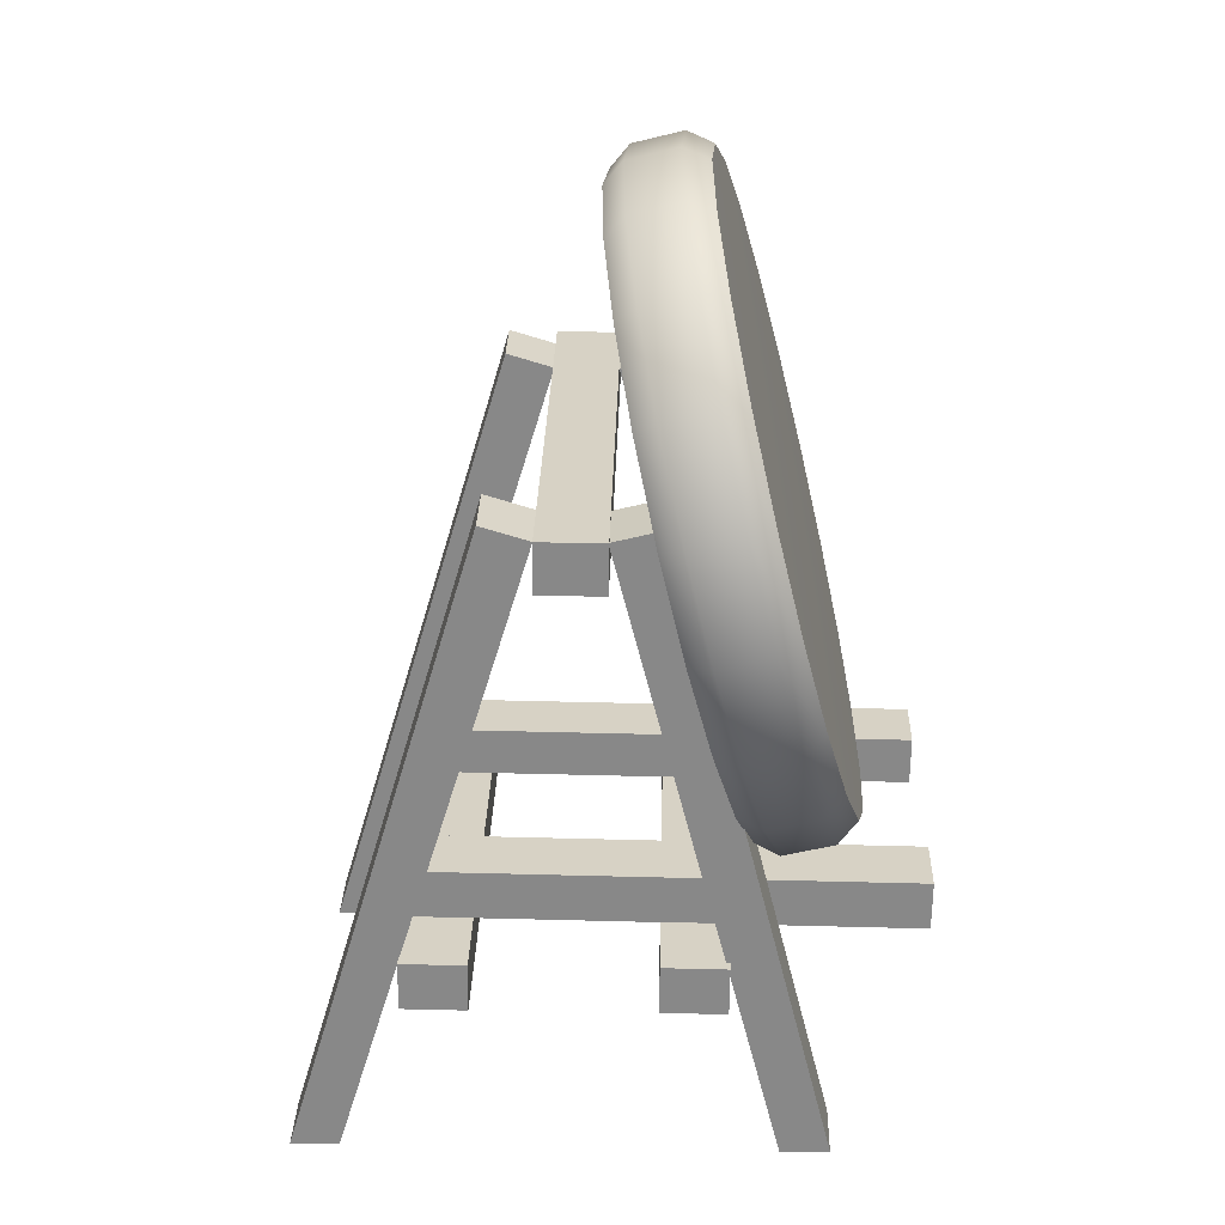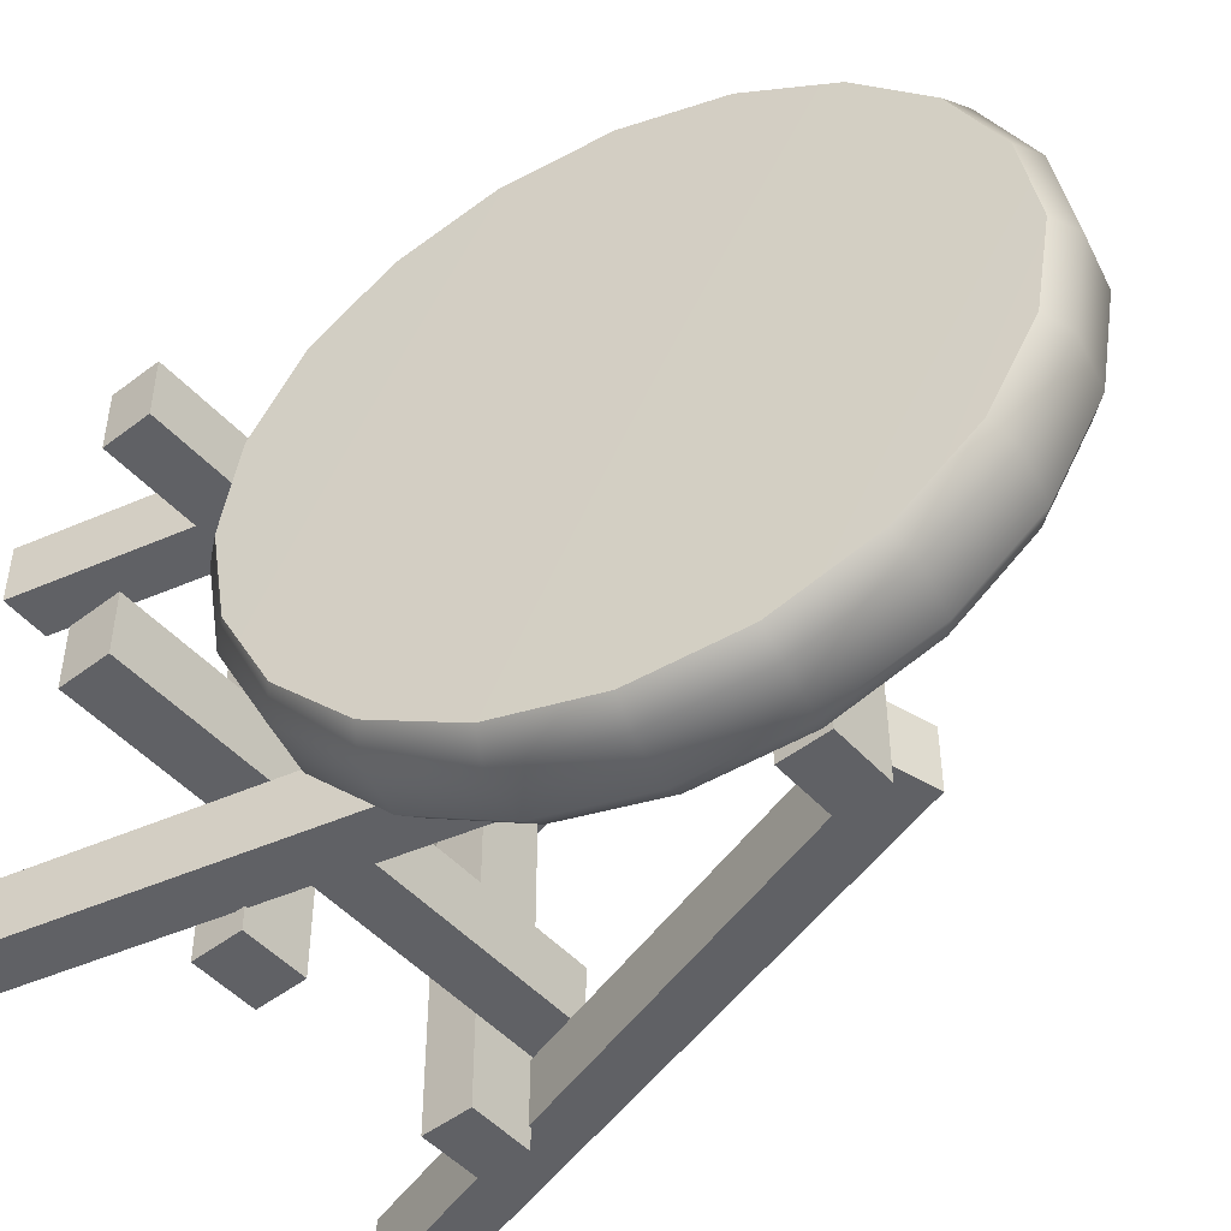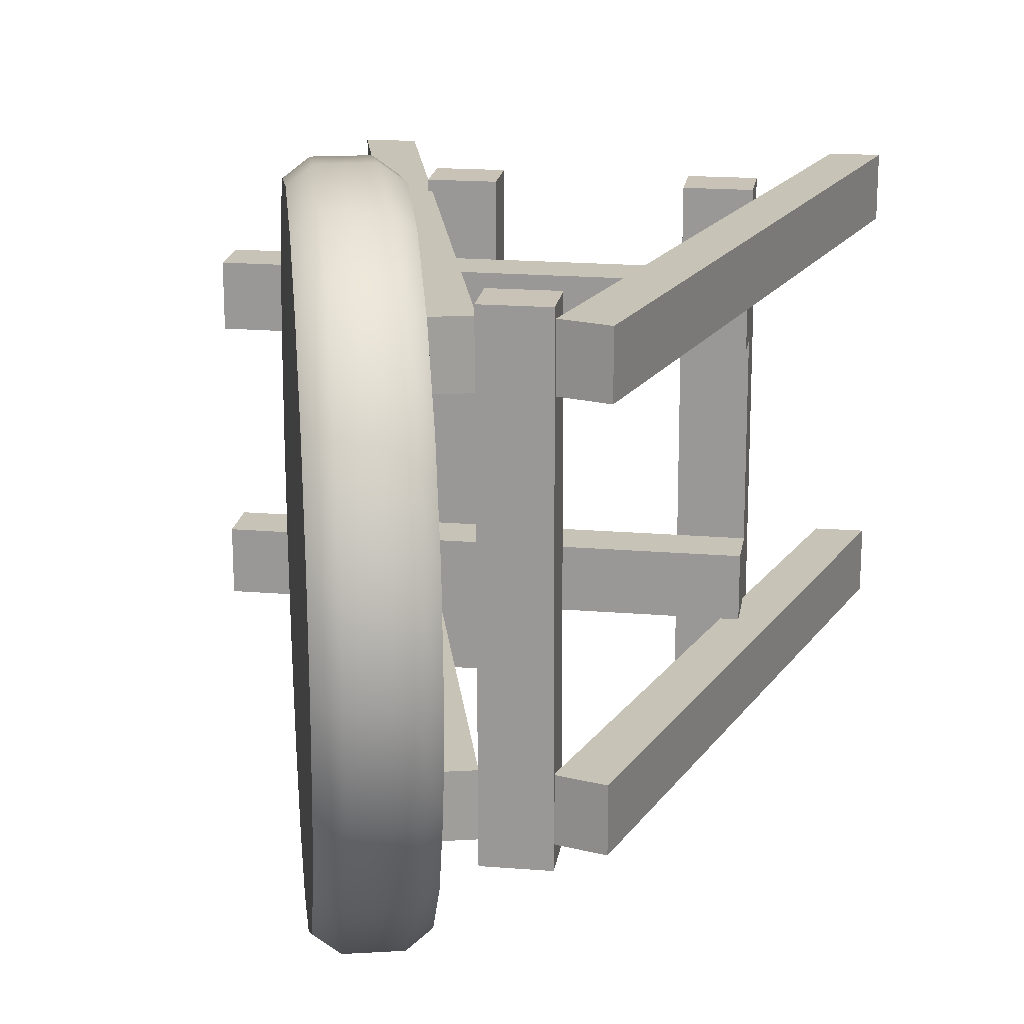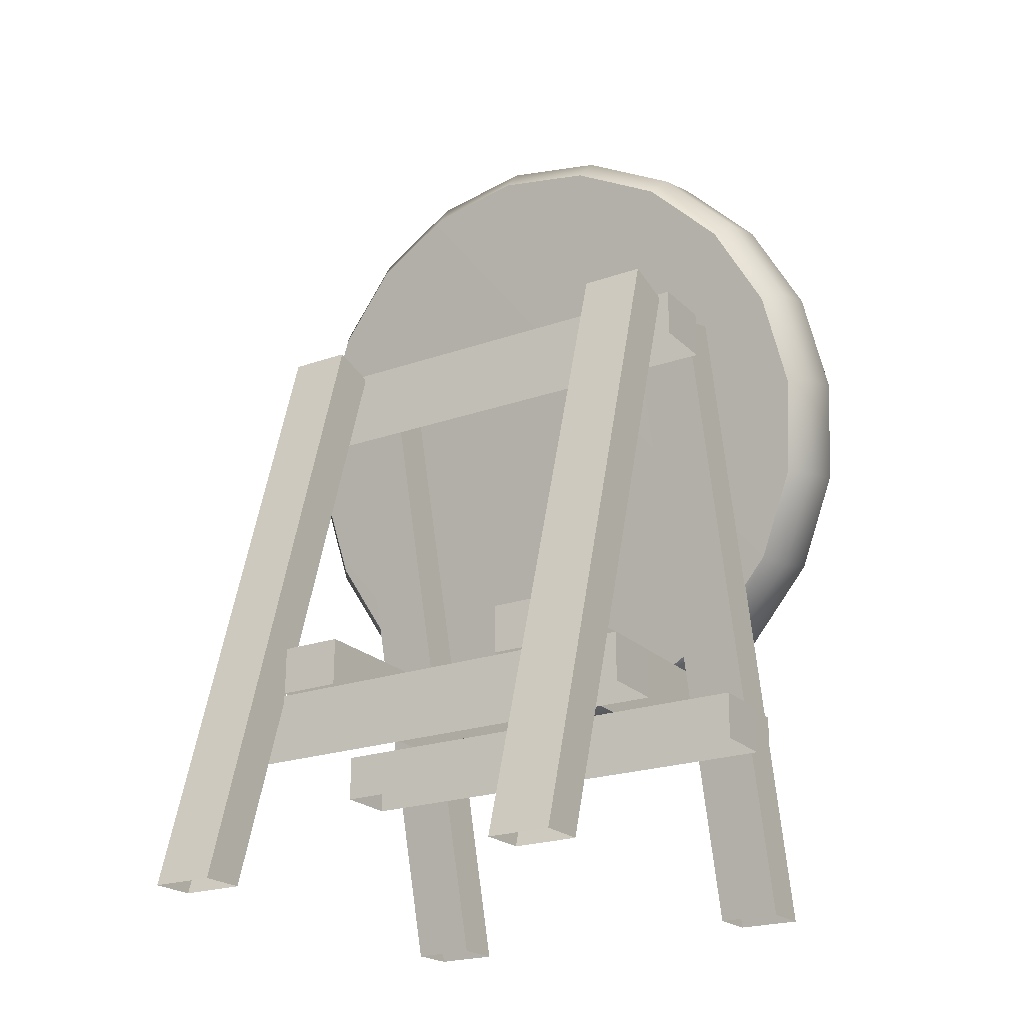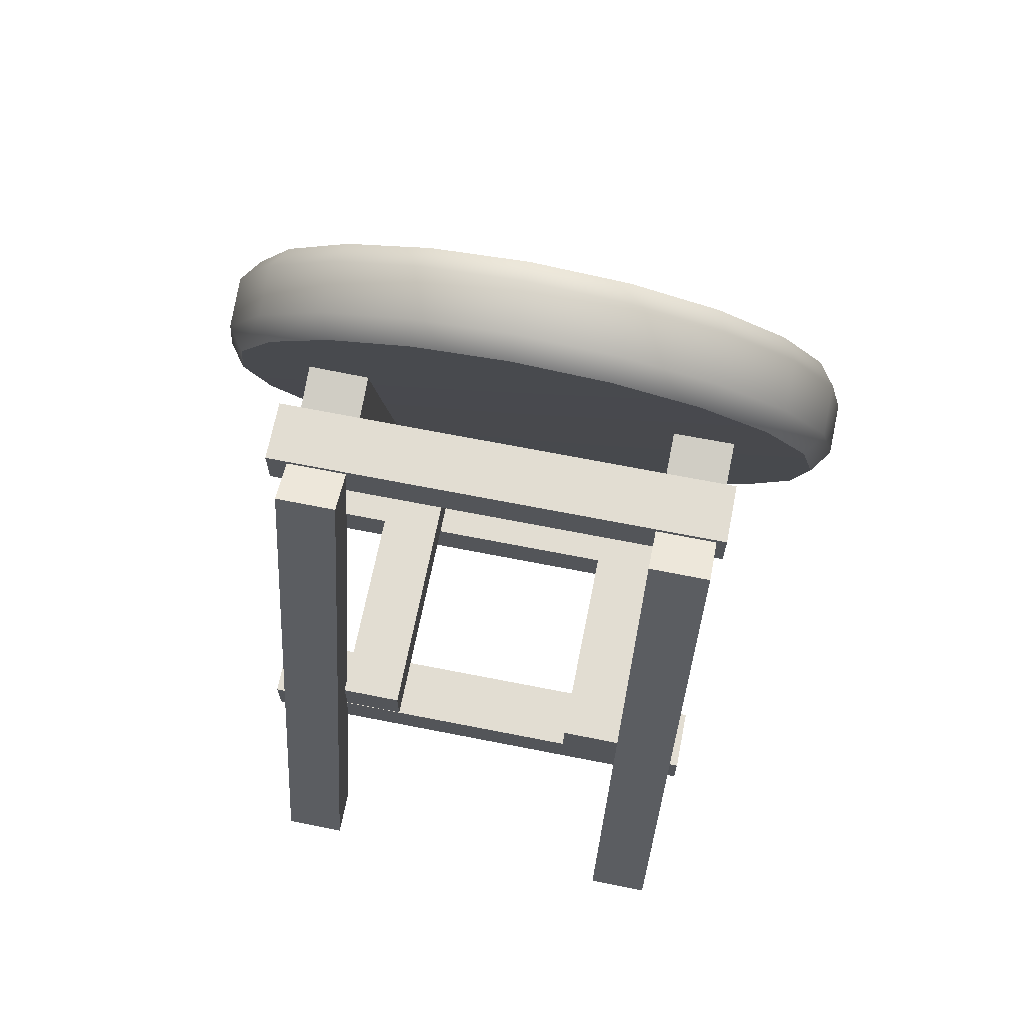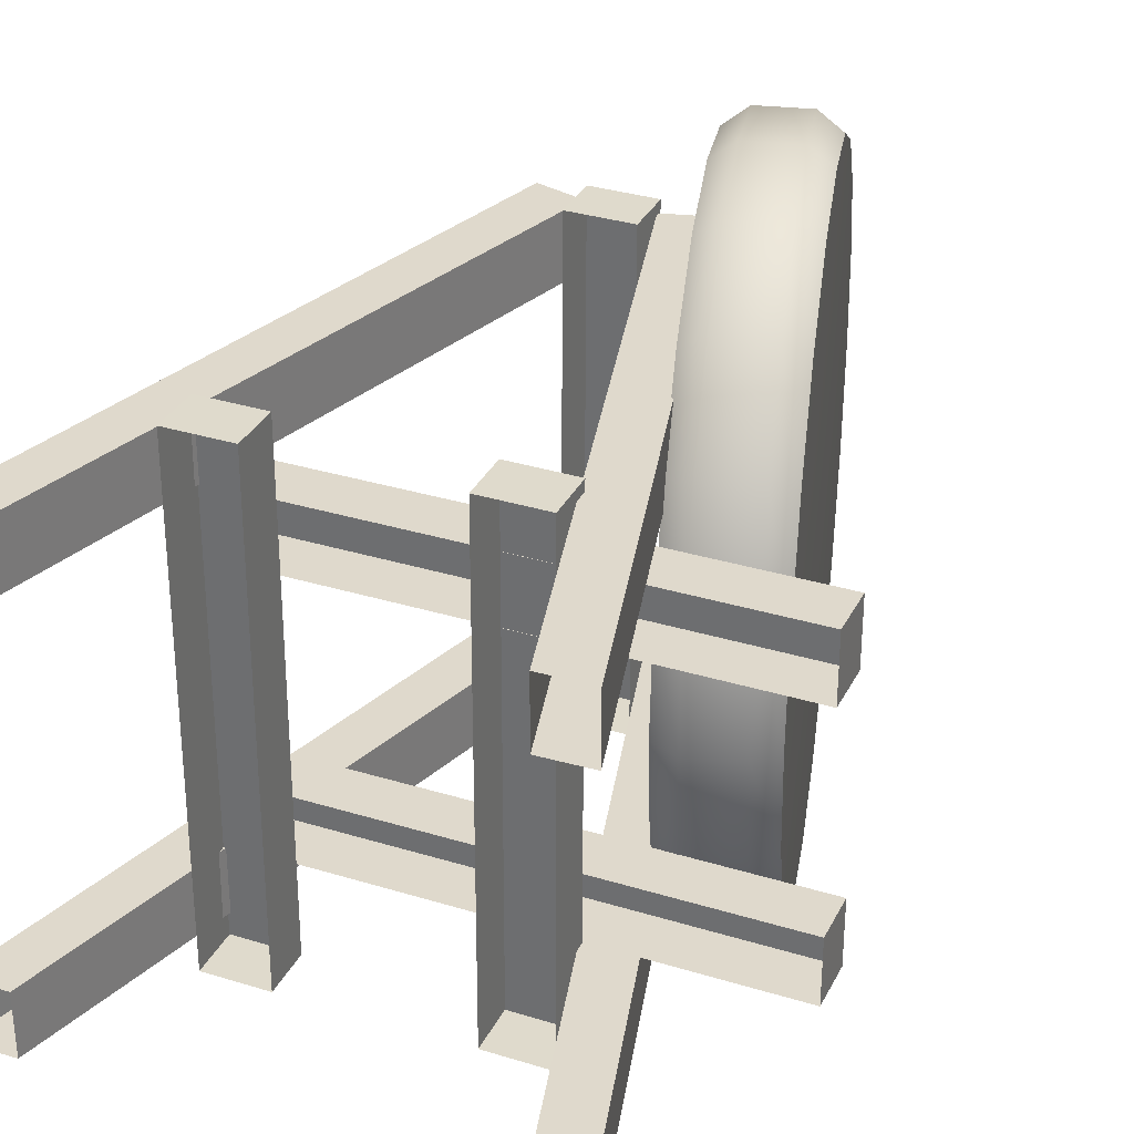
<metadata>
{"format":"obj","ext":"obj","renderer":"f3d","projection":"perspective","resolution":1024,"background":"white","views":[{"elev":27.0,"azim":1.5,"up":"+Y"},{"elev":-49.2,"azim":129.7,"up":"+Z"},{"elev":19.6,"azim":-171.9,"up":"+Z"},{"elev":-21.7,"azim":-57.7,"up":"+Y"},{"elev":68.8,"azim":-78.7,"up":"+Y"},{"elev":32.3,"azim":22.6,"up":"+Z"}]}
</metadata>
<code>
g default
v -263.3 0.08543 61.7
v -252.6 0.1266 61.7
v -220.1 145.9 61.7
v -209.5 142.7 61.7
v -220.1 145.9 47.33
v -209.5 142.7 47.33
v -263.3 0.08543 47.33
v -252.6 0.1266 47.33
v -159.1 0.02507 61.7
v -148.3 0.2222 61.7
v -195.3 142.6 61.7
v -184.5 145.3 61.7
v -195.3 142.6 47.33
v -184.5 145.3 47.33
v -159.1 0.02507 47.33
v -148.3 0.2222 47.33
v -128.5 47.55 47.35
v -128.4 58.66 47.35
v -238.6 48.74 47.35
v -238.5 59.85 47.35
v -238.6 48.74 32.99
v -238.5 59.85 32.99
v -128.5 47.55 32.99
v -128.4 58.66 32.99
v -128.5 47.67 -12.1
v -128.4 58.78 -12.1
v -238.6 48.86 -12.1
v -238.5 59.97 -12.1
v -238.6 48.86 -26.46
v -238.5 59.97 -26.46
v -128.5 47.67 -26.46
v -128.4 58.78 -26.46
v -263.3 0.08569 -26.63
v -252.6 0.1266 -26.63
v -220.1 145.9 -26.63
v -209.5 142.7 -26.63
v -220.1 145.9 -40.99
v -209.5 142.7 -40.99
v -263.3 0.08569 -40.99
v -252.6 0.1266 -40.99
v -159.1 0.02507 -26.63
v -148.3 0.2222 -26.63
v -195.3 142.6 -26.63
v -184.5 145.3 -26.63
v -195.3 142.6 -40.99
v -184.5 145.3 -40.99
v -159.1 0.02507 -40.99
v -148.3 0.2222 -40.99
v -224.4 36.97 -46.1
v -224.3 48.08 -46.1
v -224.1 36.96 64.02
v -224 48.07 64.02
v -238.4 37.12 64.06
v -238.3 48.23 64.06
v -238.8 37.12 -46.06
v -238.6 48.23 -46.06
v -170.9 36.97 -46.1
v -170.7 48.08 -46.1
v -170.5 36.96 64.02
v -170.4 48.07 64.02
v -184.9 37.12 64.06
v -184.8 48.23 64.06
v -185.2 37.12 -46.06
v -185.1 48.23 -46.06
v -195.5 132.5 -46.1
v -195.4 143.6 -46.1
v -195.2 132.5 64.02
v -195.1 143.6 64.02
v -209.5 132.6 64.06
v -209.4 143.8 64.06
v -209.8 132.6 -46.06
v -209.7 143.8 -46.06
v -185.8 148.2 -57.13
v -190.7 167.4 -47.04
v -194.5 182.7 -31.32
v -197 192.4 -11.51
v -197.9 195.8 10.44
v -197 192.4 32.4
v -194.5 182.7 52.21
v -190.7 167.4 67.93
v -185.8 148.2 78.02
v -180.5 126.9 81.5
v -175.1 105.6 78.02
v -170.3 86.42 67.93
v -166.4 71.17 52.21
v -164 61.39 32.4
v -163.1 58.01 10.44
v -164 61.39 -11.51
v -166.4 71.17 -31.32
v -170.3 86.42 -47.04
v -175.1 105.6 -57.13
v -180.5 126.9 -60.61
v -164.4 153.6 -57.13
v -169.2 172.8 -47.04
v -173.1 188.1 -31.32
v -175.6 197.8 -11.51
v -176.4 201.2 10.44
v -175.6 197.8 32.4
v -173.1 188.1 52.21
v -169.2 172.8 67.93
v -164.4 153.6 78.02
v -159 132.3 81.5
v -153.7 111 78.02
v -148.8 91.82 67.93
v -145 76.58 52.21
v -142.5 66.79 32.4
v -141.7 63.42 10.44
v -142.5 66.79 -11.51
v -145 76.58 -31.32
v -148.8 91.82 -47.04
v -153.7 111 -57.13
v -159 132.3 -60.61
v -181.1 126.8 10.44
v -158.5 132.5 10.44
v -181.1 150.6 -60.84
v -175.4 128.2 -64.51
v -169.8 105.7 -60.84
v -164.6 85.47 -50.2
v -160.6 69.39 -33.61
v -158 59.07 -12.72
v -157.1 55.51 10.44
v -158 59.07 33.6
v -160.6 69.39 54.5
v -164.6 85.47 71.08
v -169.8 105.7 81.73
v -175.4 128.2 85.39
v -181.1 150.6 81.73
v -186.2 170.9 71.08
v -190.2 187 54.5
v -192.8 197.3 33.6
v -193.7 200.9 10.44
v -192.8 197.3 -12.72
v -190.2 187 -33.61
v -186.2 170.9 -50.2
v -169.8 153.5 -60.84
v -164.1 131 -64.51
v -158.4 108.6 -60.84
v -153.3 88.32 -50.2
v -149.3 72.24 -33.61
v -146.7 61.92 -12.72
v -145.8 58.36 10.44
v -146.7 61.92 33.6
v -149.3 72.24 54.5
v -153.3 88.32 71.08
v -158.4 108.6 81.73
v -164.1 131 85.39
v -169.8 153.5 81.73
v -174.9 173.8 71.08
v -178.9 189.8 54.5
v -181.5 200.2 33.6
v -182.4 203.7 10.44
v -181.5 200.2 -12.72
v -178.9 189.8 -33.61
v -174.9 173.8 -50.2
g Sagg_std_Target
f 1 2 4 3
f 3 4 6 5
f 5 6 8 7
f 2 8 6 4
f 7 1 3 5
f 9 10 12 11
f 11 12 14 13
f 13 14 16 15
f 10 16 14 12
f 15 9 11 13
f 17 18 20 19
f 19 20 22 21
f 21 22 24 23
f 23 24 18 17
f 18 24 22 20
f 25 26 28 27
f 27 28 30 29
f 29 30 32 31
f 31 32 26 25
f 26 32 30 28
f 33 34 36 35
f 35 36 38 37
f 37 38 40 39
f 34 40 38 36
f 39 33 35 37
f 41 42 44 43
f 43 44 46 45
f 45 46 48 47
f 42 48 46 44
f 47 41 43 45
f 49 50 52 51
f 51 52 54 53
f 53 54 56 55
f 55 56 50 49
f 50 56 54 52
f 57 58 60 59
f 59 60 62 61
f 61 62 64 63
f 63 64 58 57
f 58 64 62 60
f 65 66 68 67
f 67 68 70 69
f 69 70 72 71
f 71 72 66 65
f 66 72 70 68
f 73 74 134 115
f 74 75 133 134
f 75 76 132 133
f 76 77 131 132
f 77 78 130 131
f 78 79 129 130
f 79 80 128 129
f 80 81 127 128
f 81 82 126 127
f 82 83 125 126
f 83 84 124 125
f 84 85 123 124
f 85 86 122 123
f 86 87 121 122
f 87 88 120 121
f 88 89 119 120
f 89 90 118 119
f 90 91 117 118
f 91 92 116 117
f 92 73 115 116
f 74 73 113
f 75 74 113
f 76 75 113
f 77 76 113
f 78 77 113
f 79 78 113
f 80 79 113
f 81 80 113
f 82 81 113
f 83 82 113
f 84 83 113
f 85 84 113
f 86 85 113
f 87 86 113
f 88 87 113
f 89 88 113
f 90 89 113
f 91 90 113
f 92 91 113
f 73 92 113
f 93 94 114
f 94 95 114
f 95 96 114
f 96 97 114
f 97 98 114
f 98 99 114
f 99 100 114
f 100 101 114
f 101 102 114
f 102 103 114
f 103 104 114
f 104 105 114
f 105 106 114
f 106 107 114
f 107 108 114
f 108 109 114
f 109 110 114
f 110 111 114
f 111 112 114
f 112 93 114
f 136 116 115 135
f 137 117 116 136
f 138 118 117 137
f 139 119 118 138
f 140 120 119 139
f 141 121 120 140
f 142 122 121 141
f 143 123 122 142
f 144 124 123 143
f 145 125 124 144
f 146 126 125 145
f 147 127 126 146
f 148 128 127 147
f 149 129 128 148
f 150 130 129 149
f 151 131 130 150
f 152 132 131 151
f 153 133 132 152
f 154 134 133 153
f 135 115 134 154
f 136 135 93 112
f 137 136 112 111
f 138 137 111 110
f 139 138 110 109
f 140 139 109 108
f 141 140 108 107
f 142 141 107 106
f 143 142 106 105
f 144 143 105 104
f 145 144 104 103
f 146 145 103 102
f 147 146 102 101
f 148 147 101 100
f 149 148 100 99
f 150 149 99 98
f 151 150 98 97
f 152 151 97 96
f 153 152 96 95
f 154 153 95 94
f 135 154 94 93

</code>
